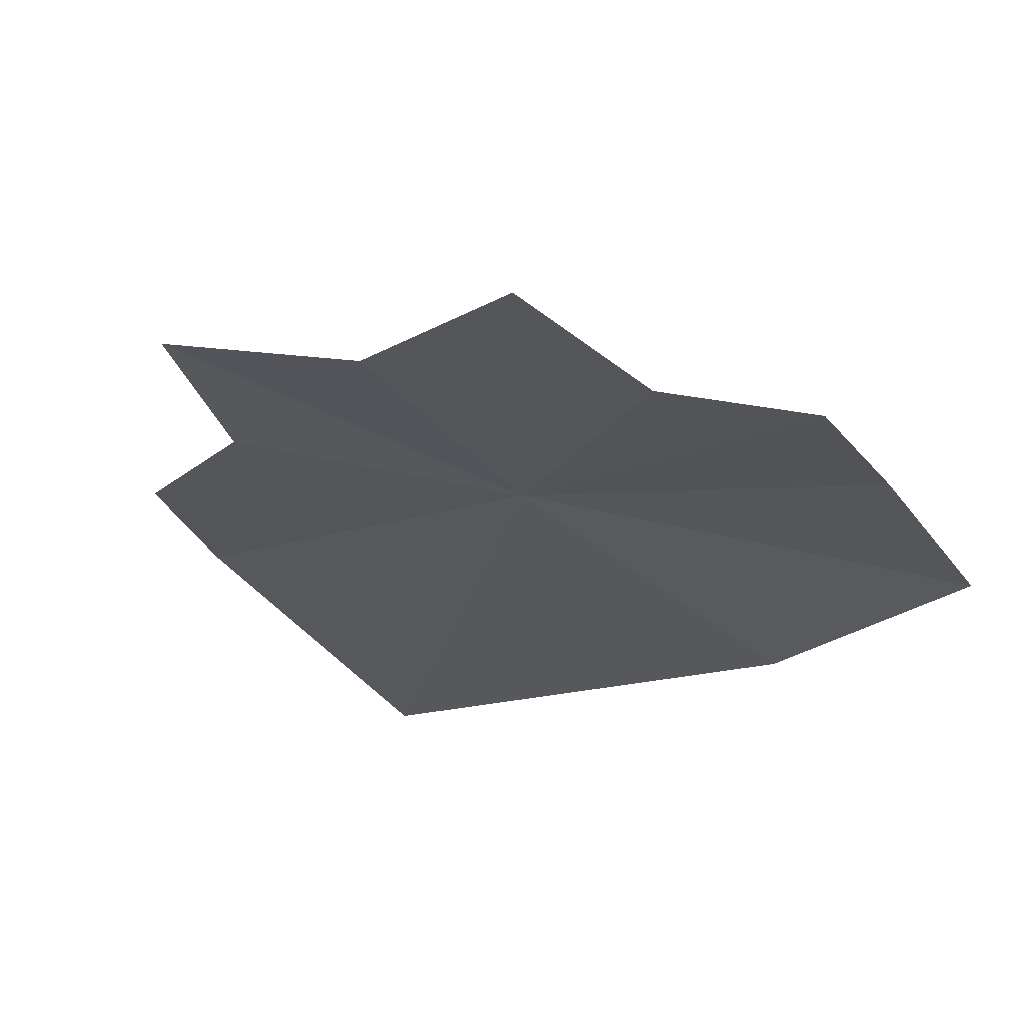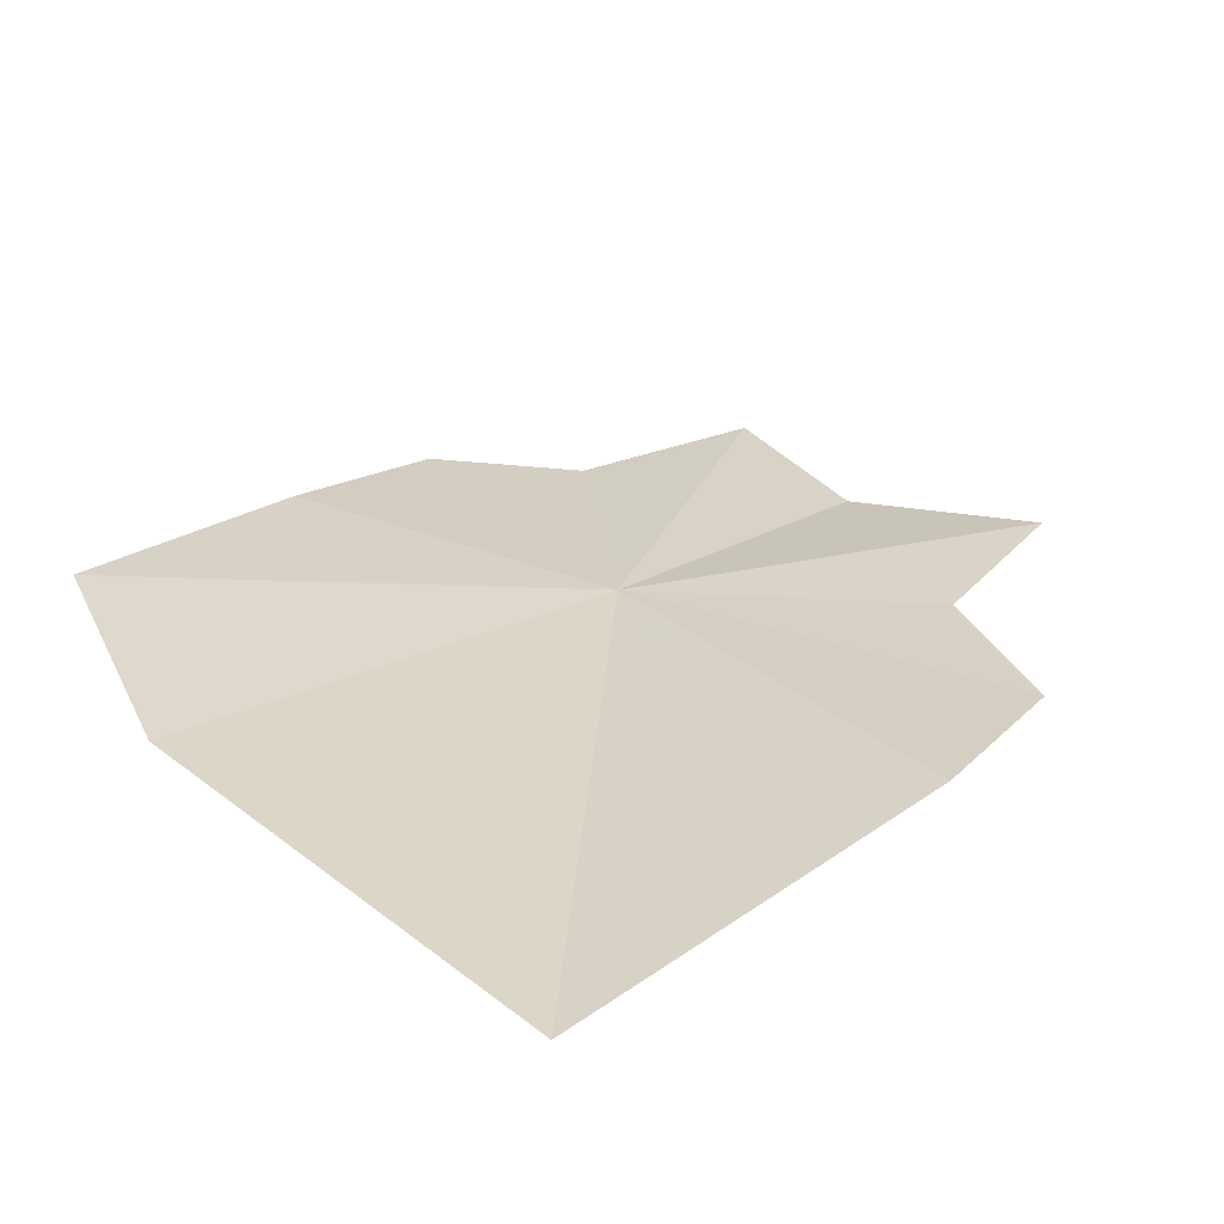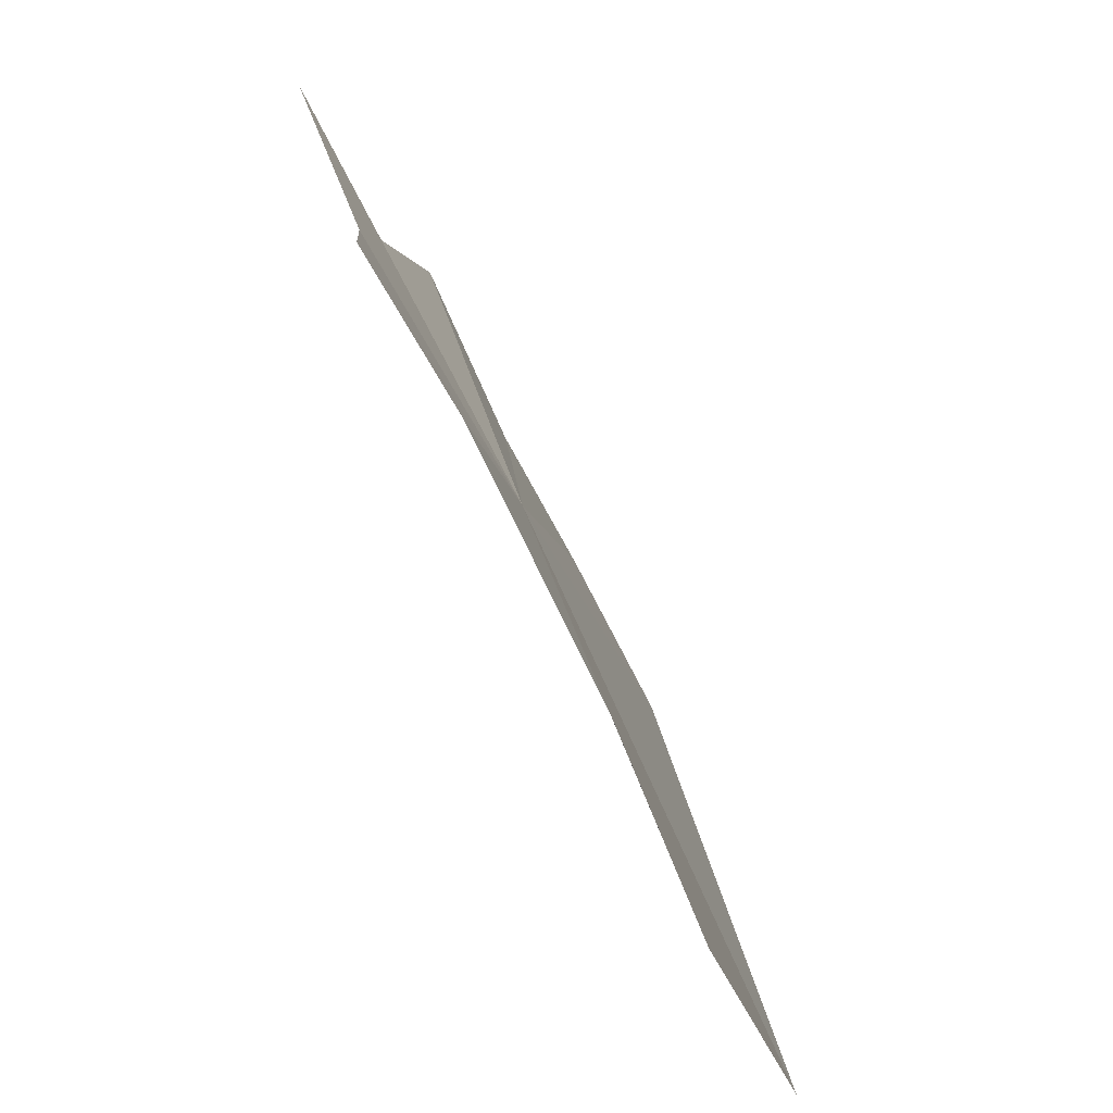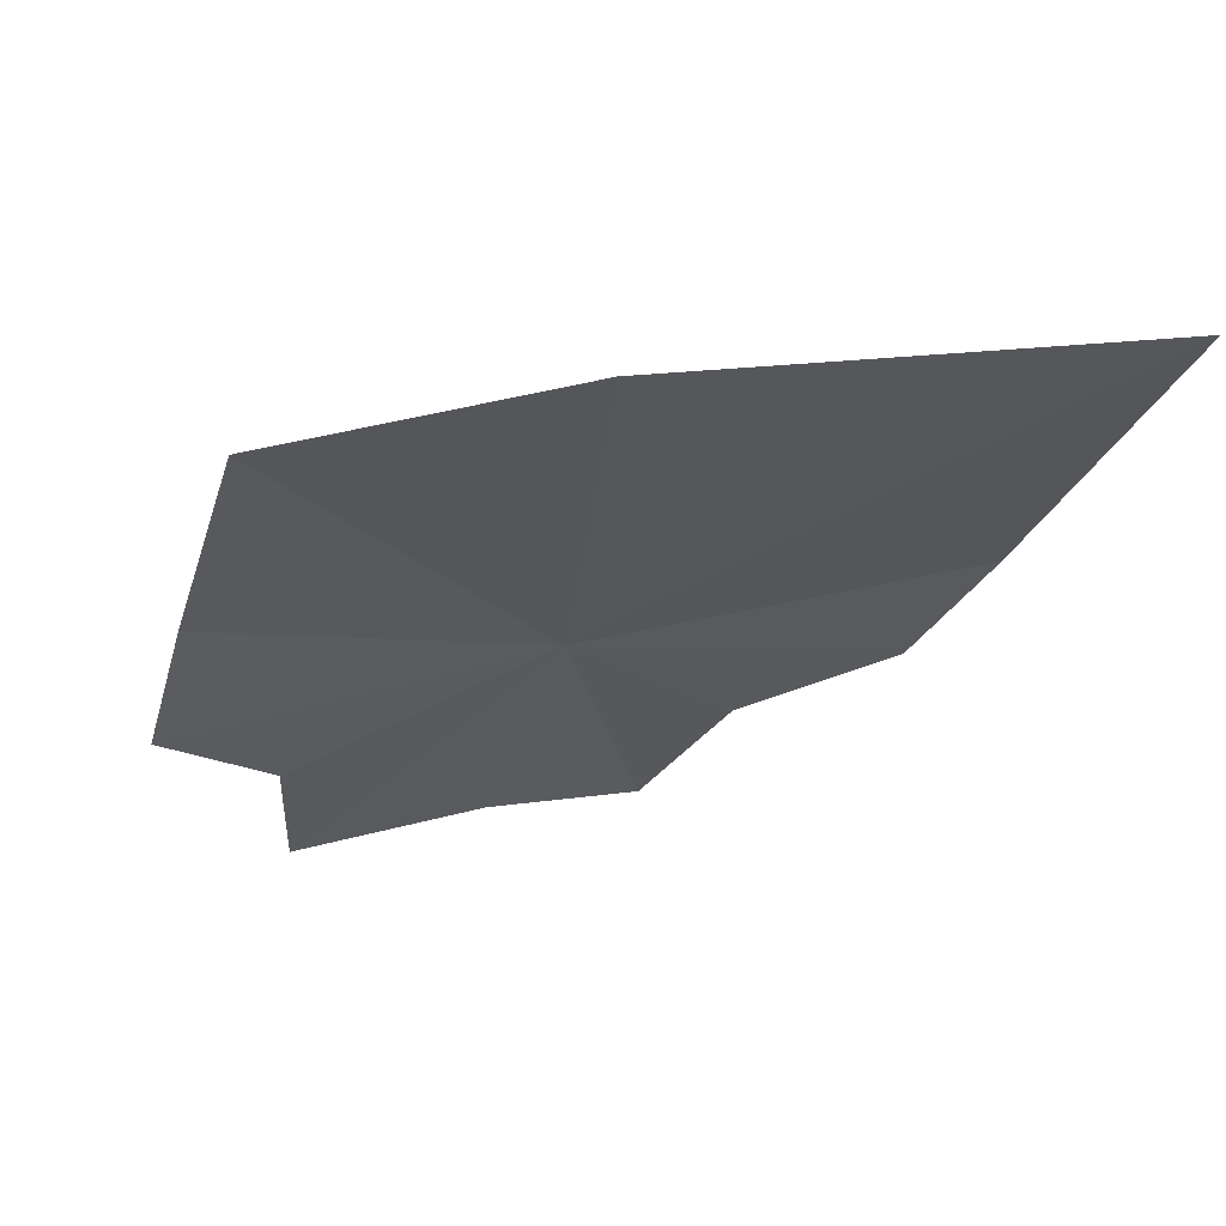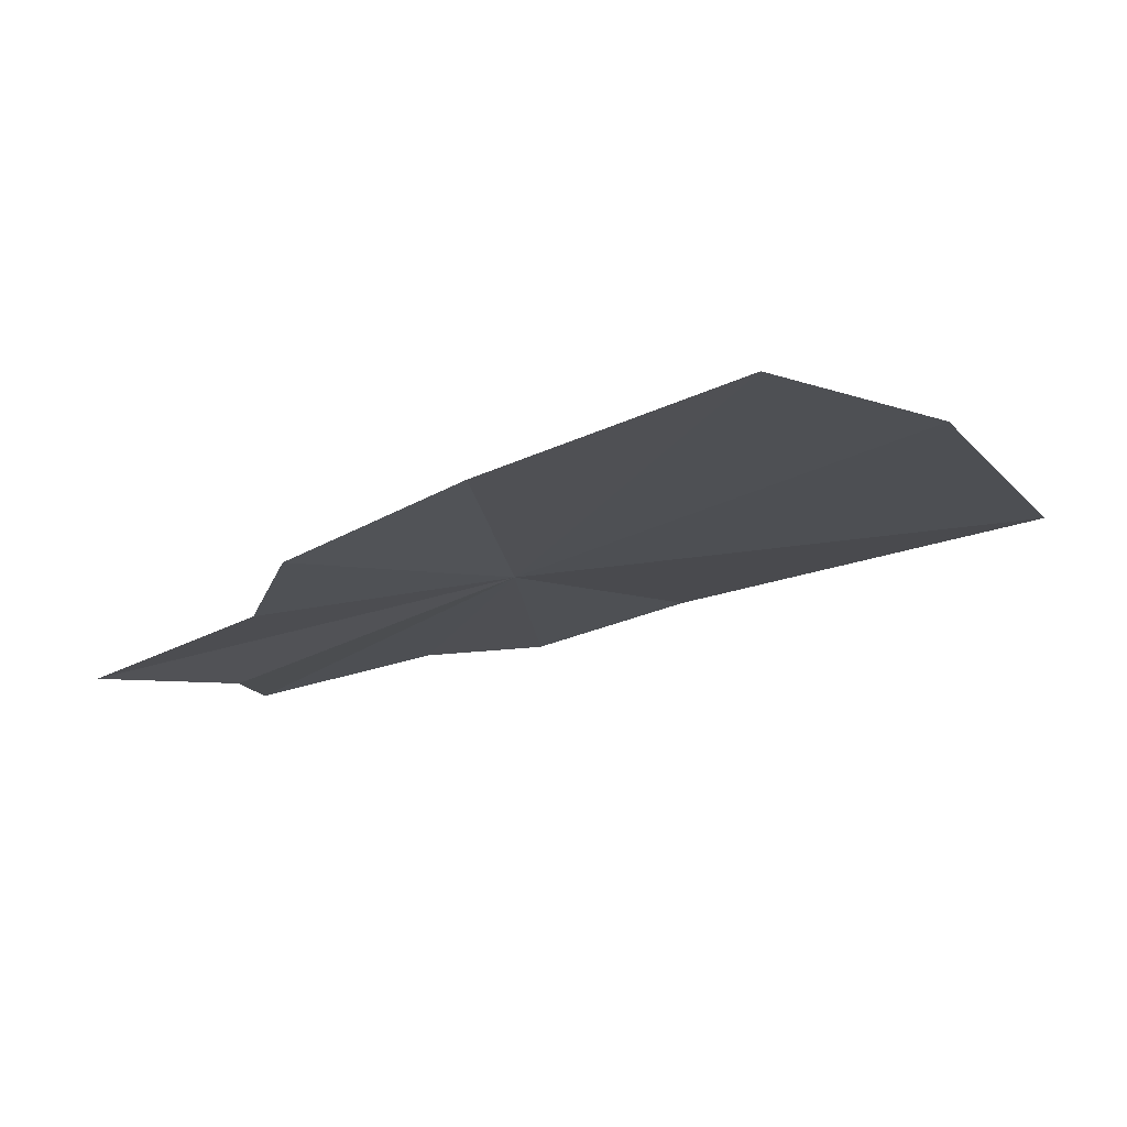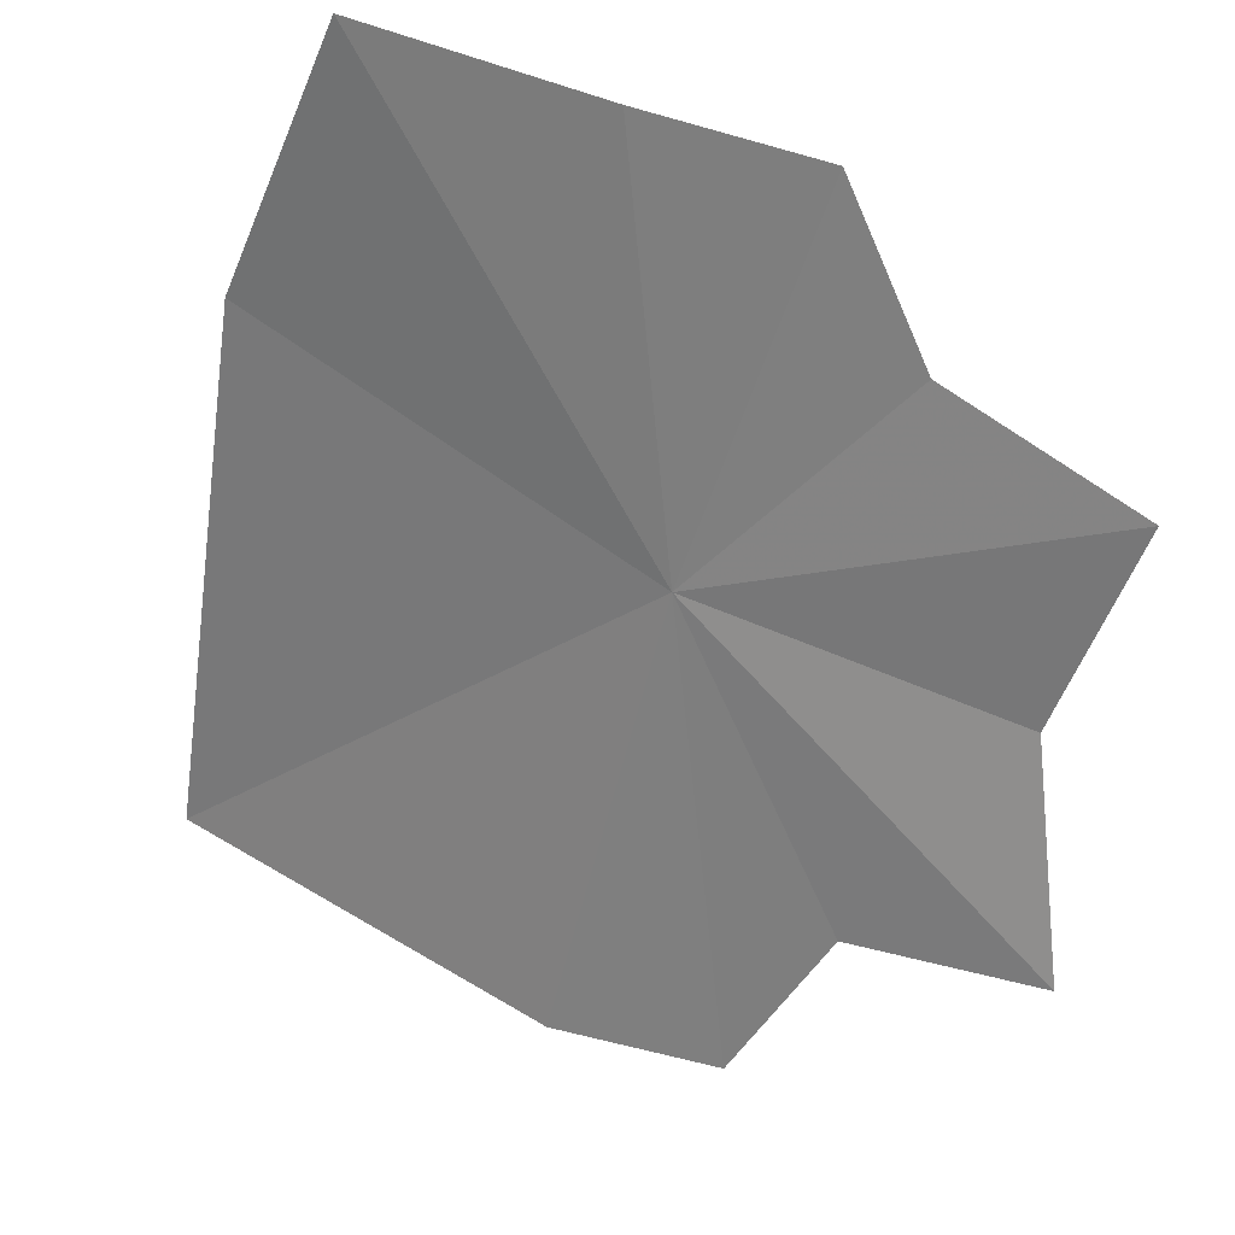
<metadata>
{"format":"obj","ext":"obj","renderer":"f3d","projection":"perspective","resolution":1024,"background":"white","views":[{"elev":-42.6,"azim":-60.2,"up":"+Y"},{"elev":45.1,"azim":138.5,"up":"+Y"},{"elev":63.0,"azim":77.5,"up":"+Z"},{"elev":-20.5,"azim":72.9,"up":"+Y"},{"elev":-21.9,"azim":21.6,"up":"+Y"},{"elev":41.3,"azim":-137.6,"up":"+Z"}]}
</metadata>
<code>
v -0.1818 0.1549 0.4397
v -0.1391 0.1706 0.3984
v -0.1385 0.1596 0.4483
v -0.1792 0.1666 0.3985
v -0.1472 0.1537 0.4745
v -0.1713 0.1488 0.4745
v -0.1873 0.1443 0.4743
v -0.1968 0.1454 0.4617
v -0.2148 0.1434 0.4575
v -0.2108 0.1483 0.4393
v -0.2179 0.1534 0.4216
v -0.201 0.1571 0.4174
v -0.1946 0.1624 0.402
f 1 3 2
f 1 2 4
f 1 6 5
f 1 5 3
f 1 8 7
f 1 7 6
f 1 10 9
f 1 9 8
f 1 12 11
f 1 11 10
f 1 13 12
f 1 4 13

</code>
